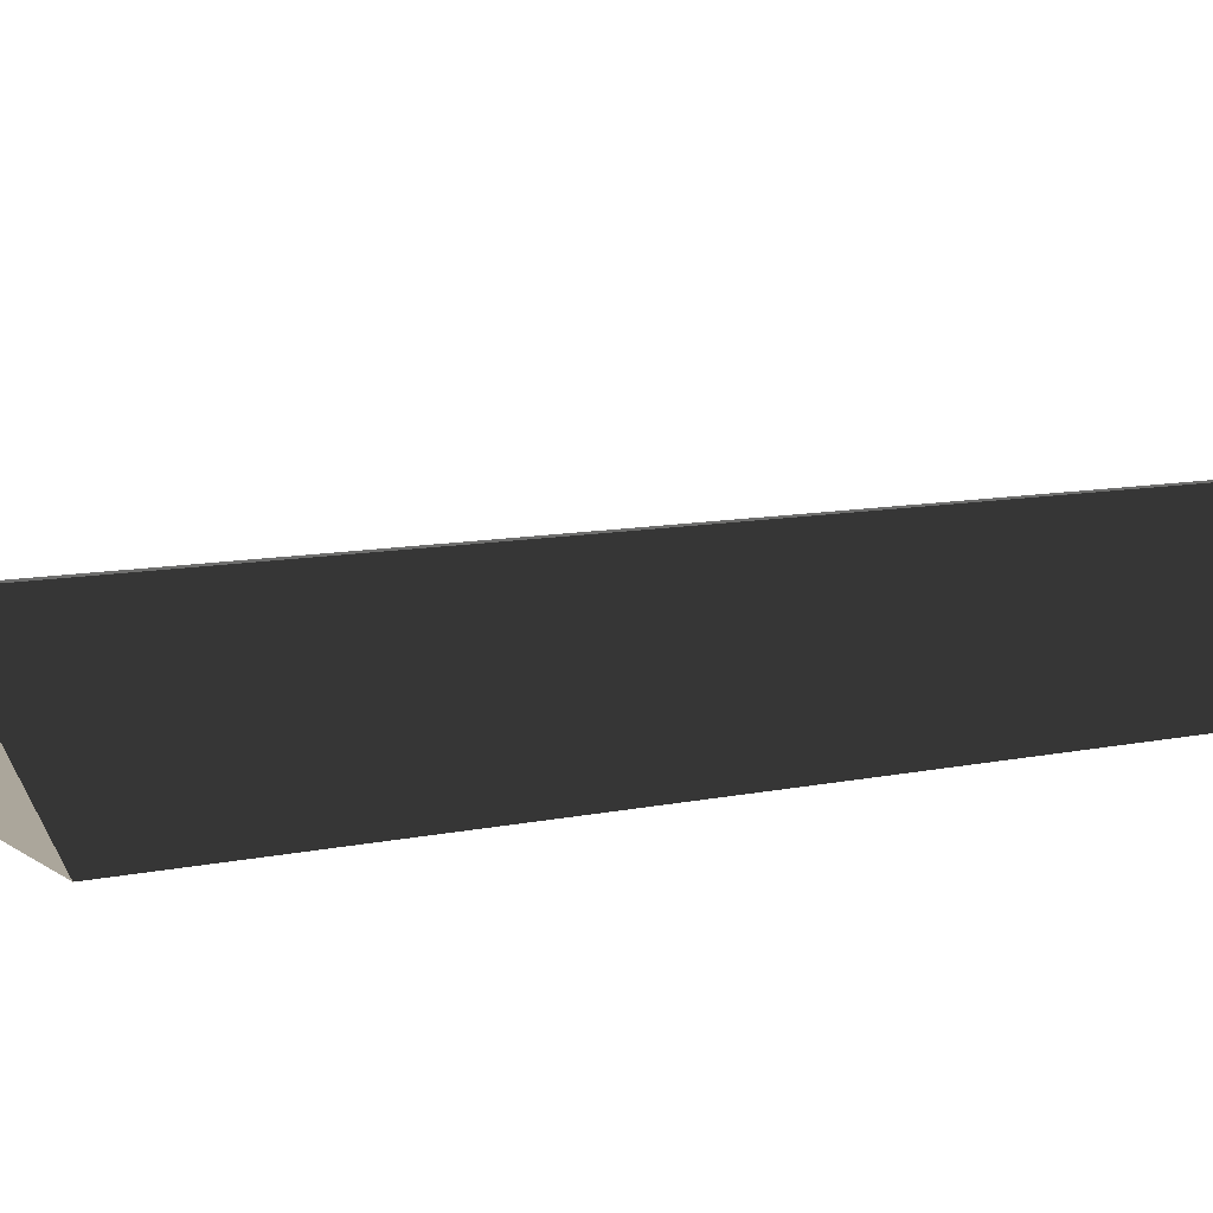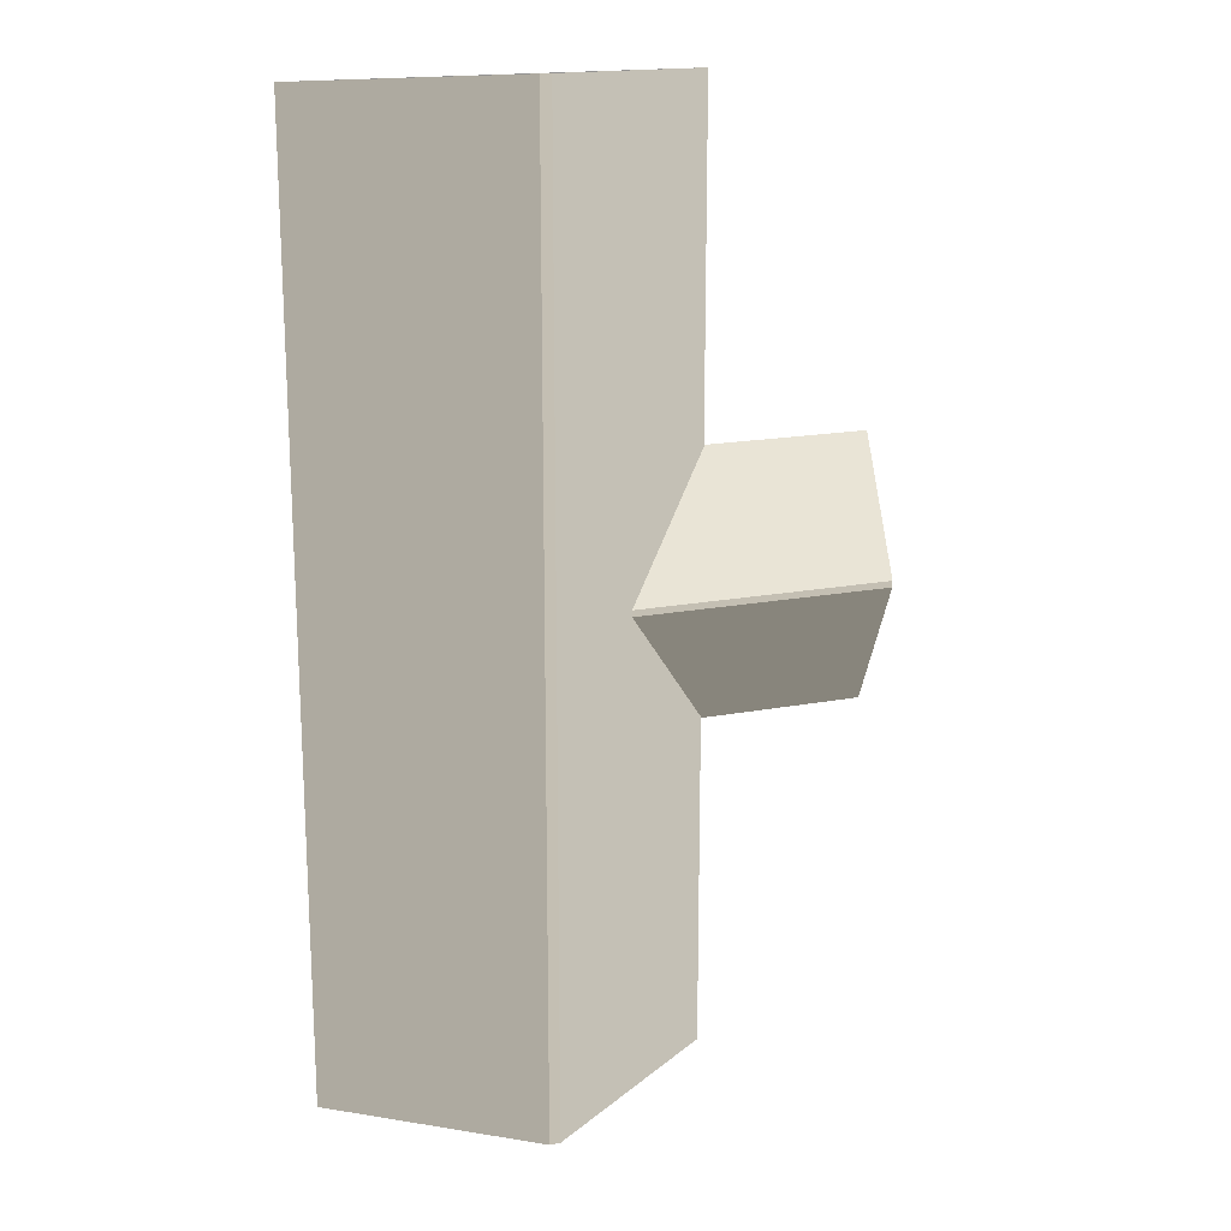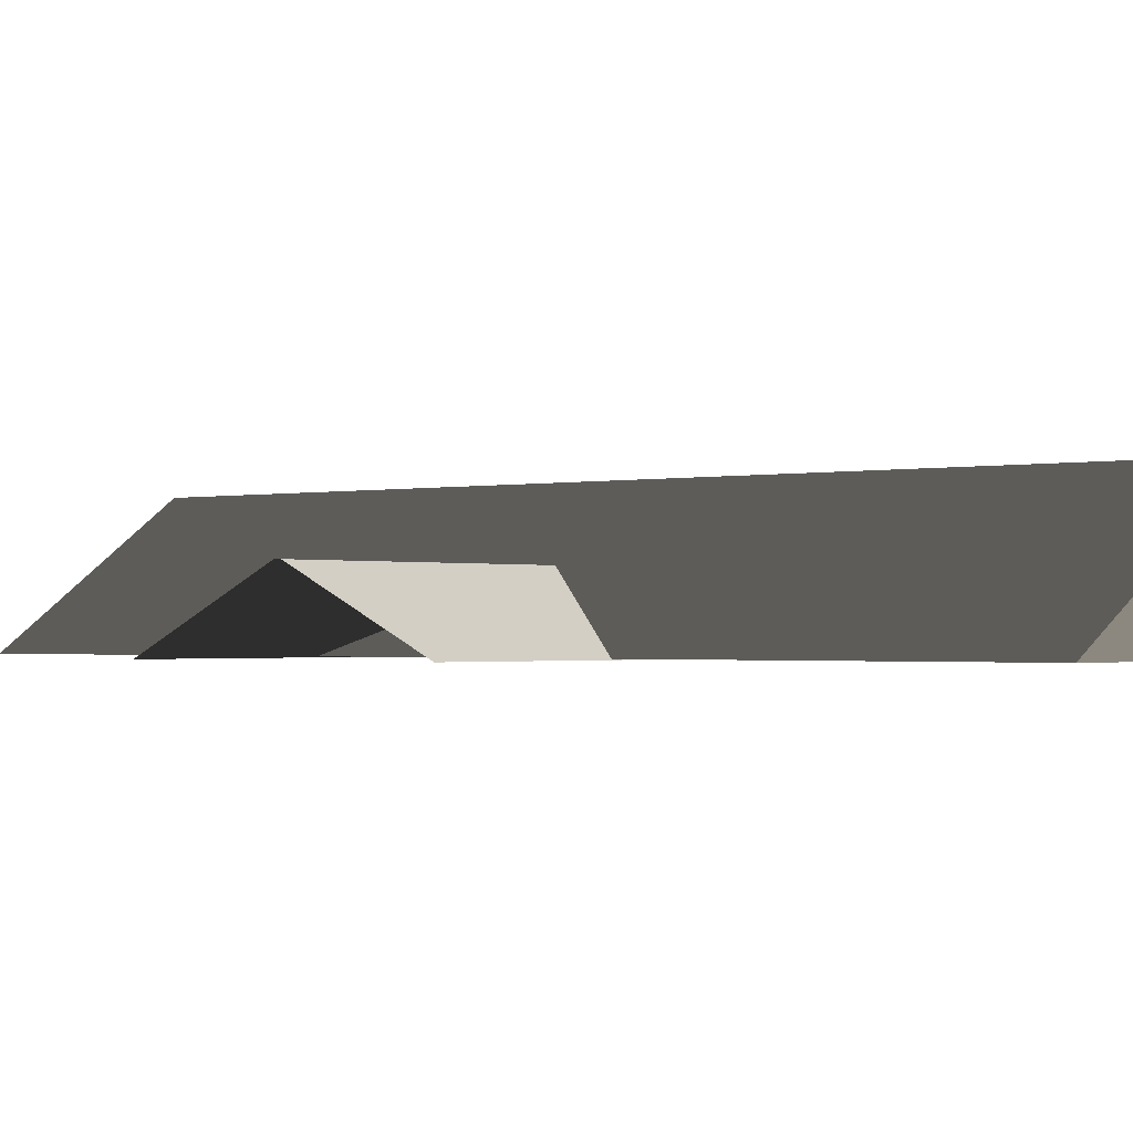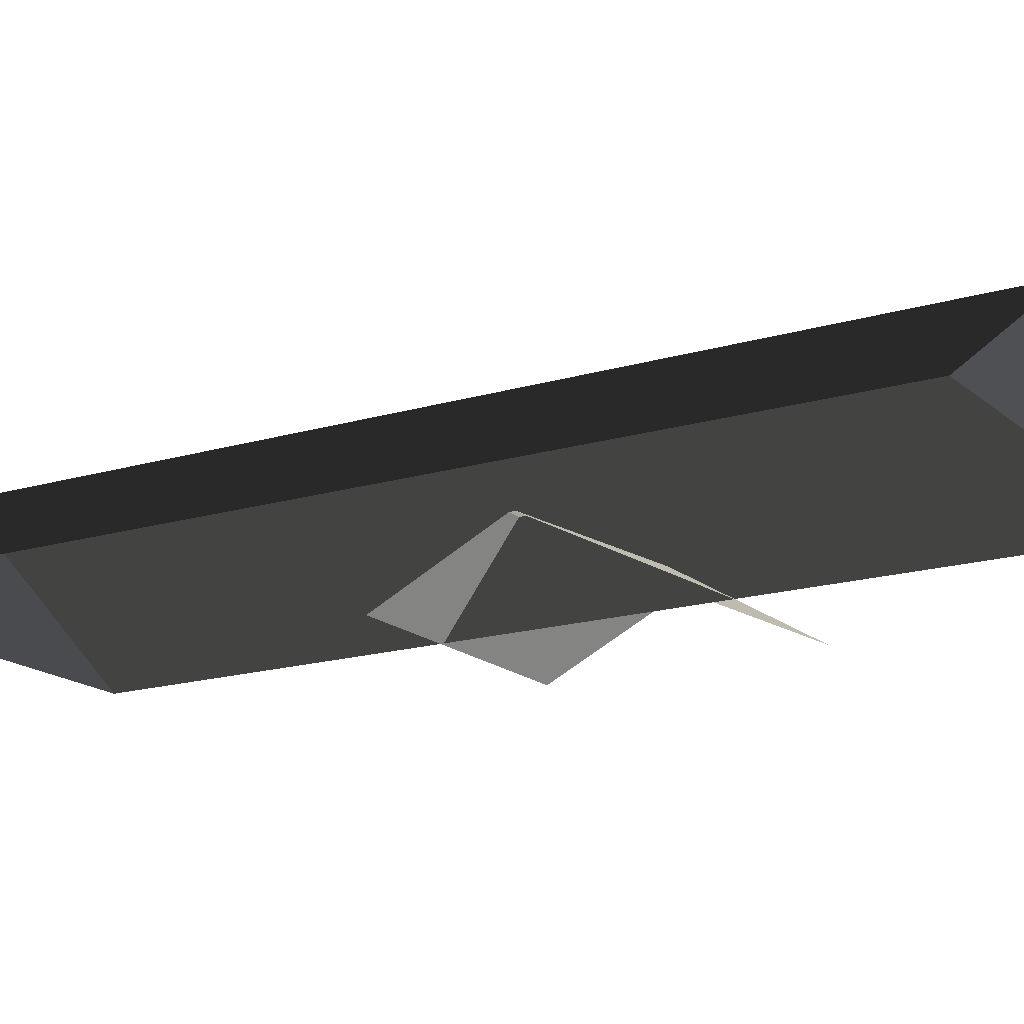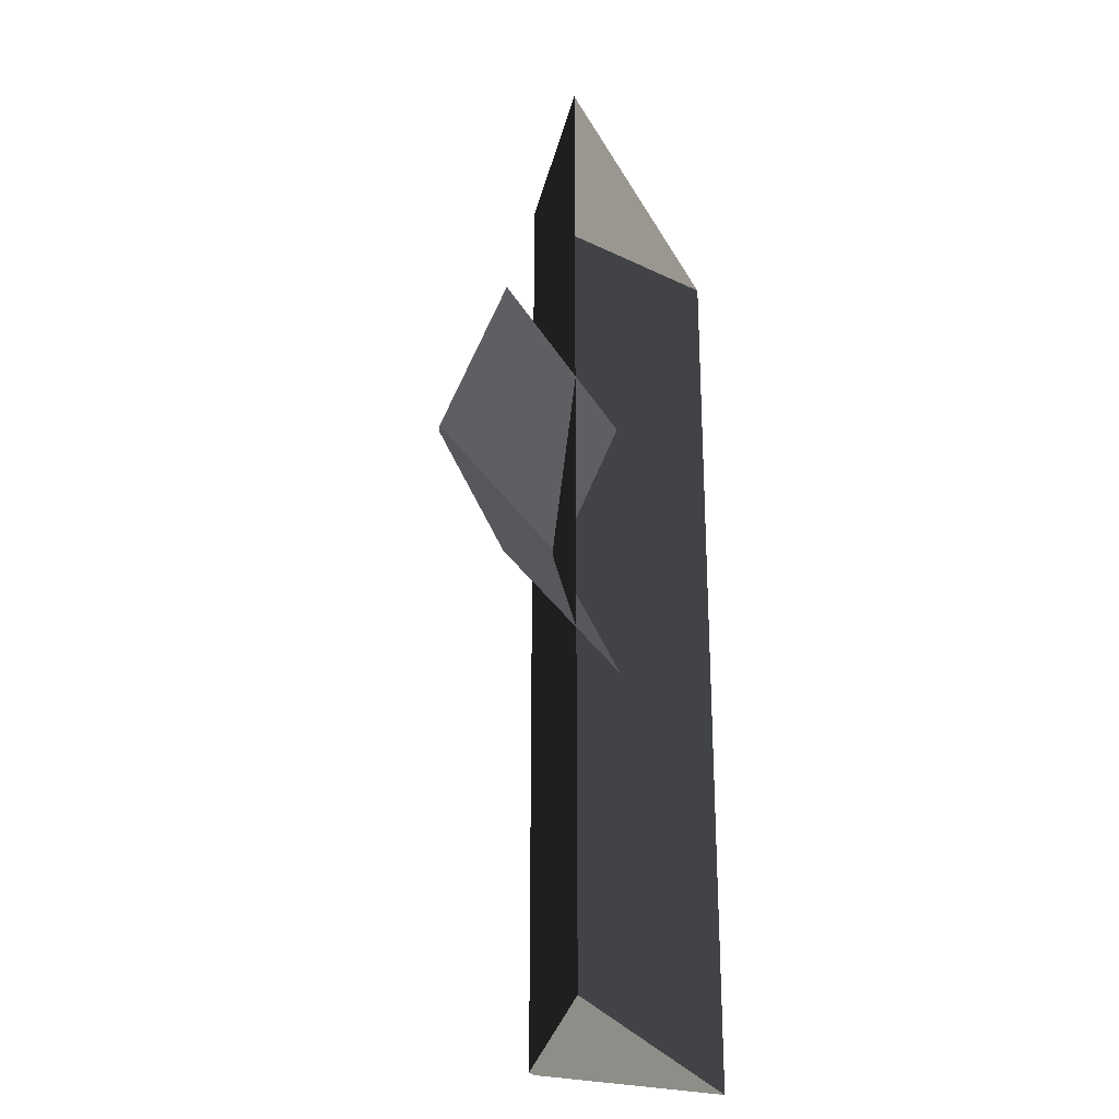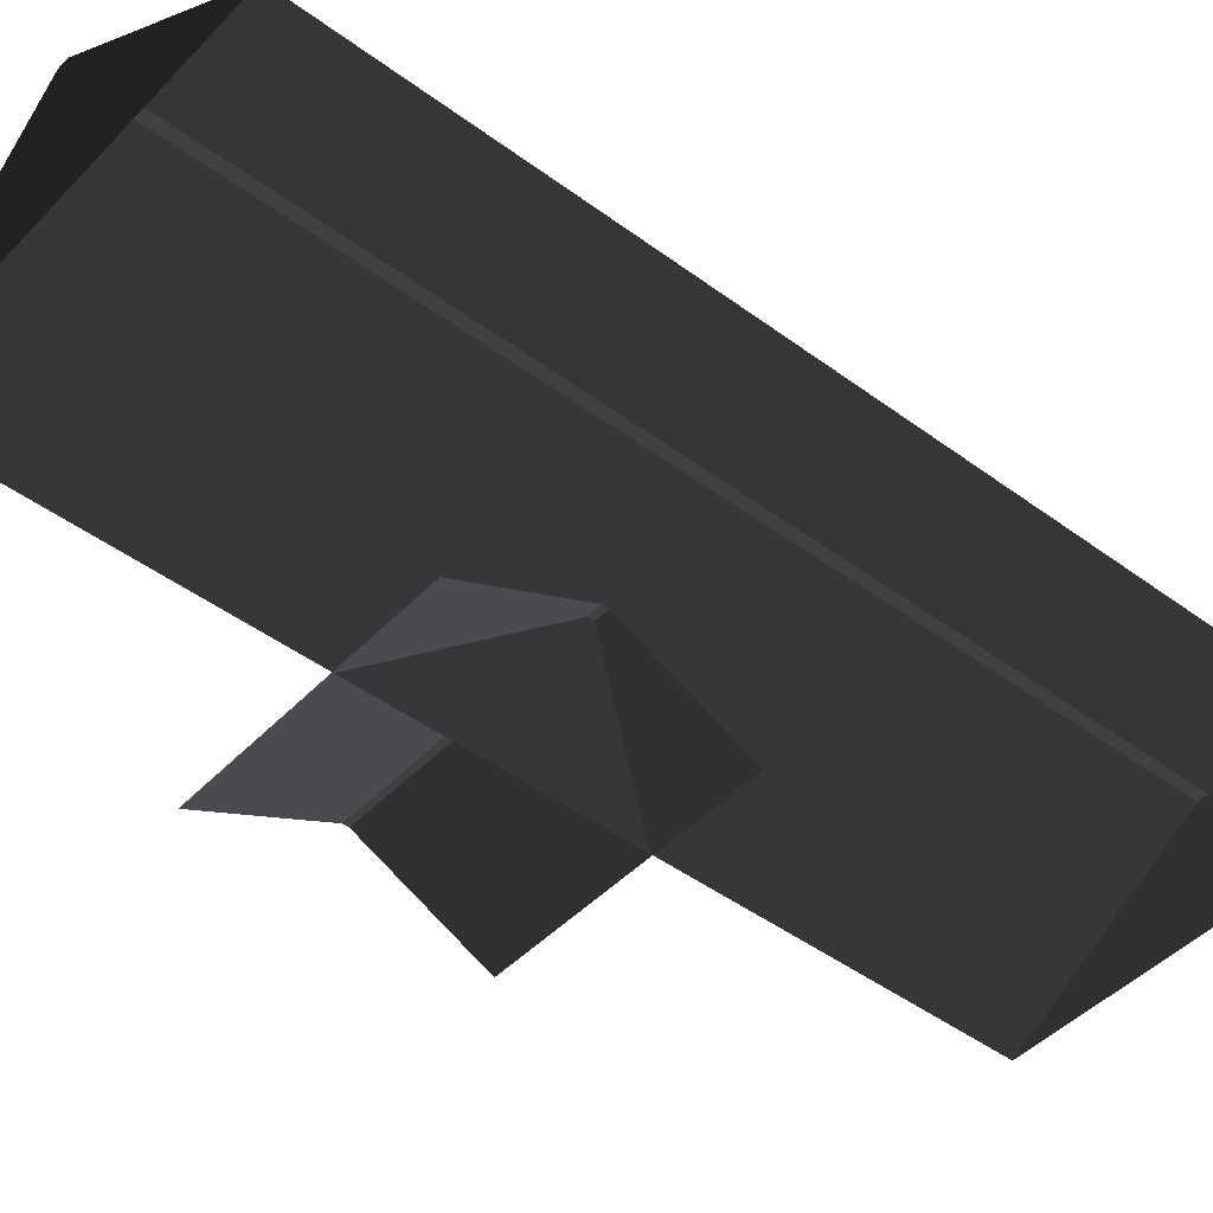
<metadata>
{"format":"obj","ext":"obj","renderer":"f3d","projection":"perspective","resolution":1024,"background":"white","views":[{"elev":9.5,"azim":-120.1,"up":"+Z"},{"elev":17.7,"azim":-20.6,"up":"+Y"},{"elev":-1.1,"azim":130.6,"up":"+Z"},{"elev":-16.9,"azim":-58.6,"up":"+Z"},{"elev":-26.9,"azim":112.4,"up":"+Y"},{"elev":-45.8,"azim":-130.4,"up":"+Z"}]}
</metadata>
<code>
v -0.8321 -7.51 0.8882
v -3.814 -7.688 2.865
v -3.814 7.674 2.865
v -0.8321 7.496 0.8882
v -3.814 -7.688 2.865
v -3.983 -7.688 2.865
v -3.983 7.674 2.865
v -3.814 7.674 2.865
v -6.965 7.496 0.8882
v -3.983 7.674 2.865
v -3.983 -7.688 2.865
v -6.965 -7.51 0.8882
v -6.965 -7.51 0.8882
v -3.983 -7.688 2.865
v -3.814 -7.688 2.865
v -0.8321 -7.51 0.8882
v -0.8321 7.496 0.8882
v -3.814 7.674 2.865
v -3.983 7.674 2.865
v -6.965 7.496 0.8882
v 1.809 2.111 0.8764
v 1.809 0.04458 1.88
v -2.567 0.04458 1.88
v -2.567 2.111 0.8764
v 1.809 0.04458 1.88
v 1.809 -0.05869 1.88
v -2.567 -0.05869 1.88
v -2.567 0.04458 1.88
v -2.567 -2.125 0.8764
v -2.567 -0.05869 1.88
v 1.809 -0.05869 1.88
v 1.809 -2.125 0.8764
g Building.021_35225_297
f 1 3 2
f 1 4 3
f 5 7 6
f 5 8 7
f 9 11 10
f 9 12 11
f 13 15 14
f 13 16 15
f 17 19 18
f 17 20 19
f 21 23 22
f 21 24 23
f 25 27 26
f 25 28 27
f 29 31 30
f 29 32 31

</code>
